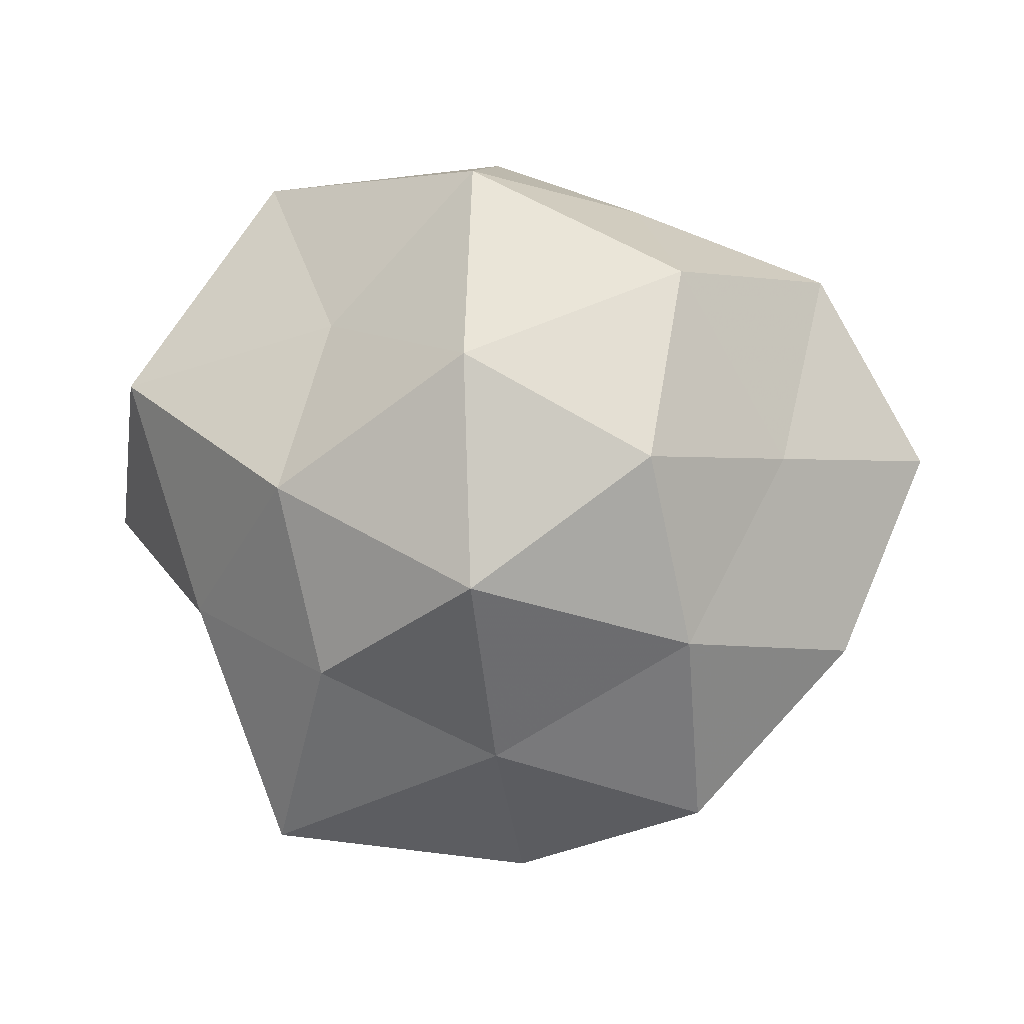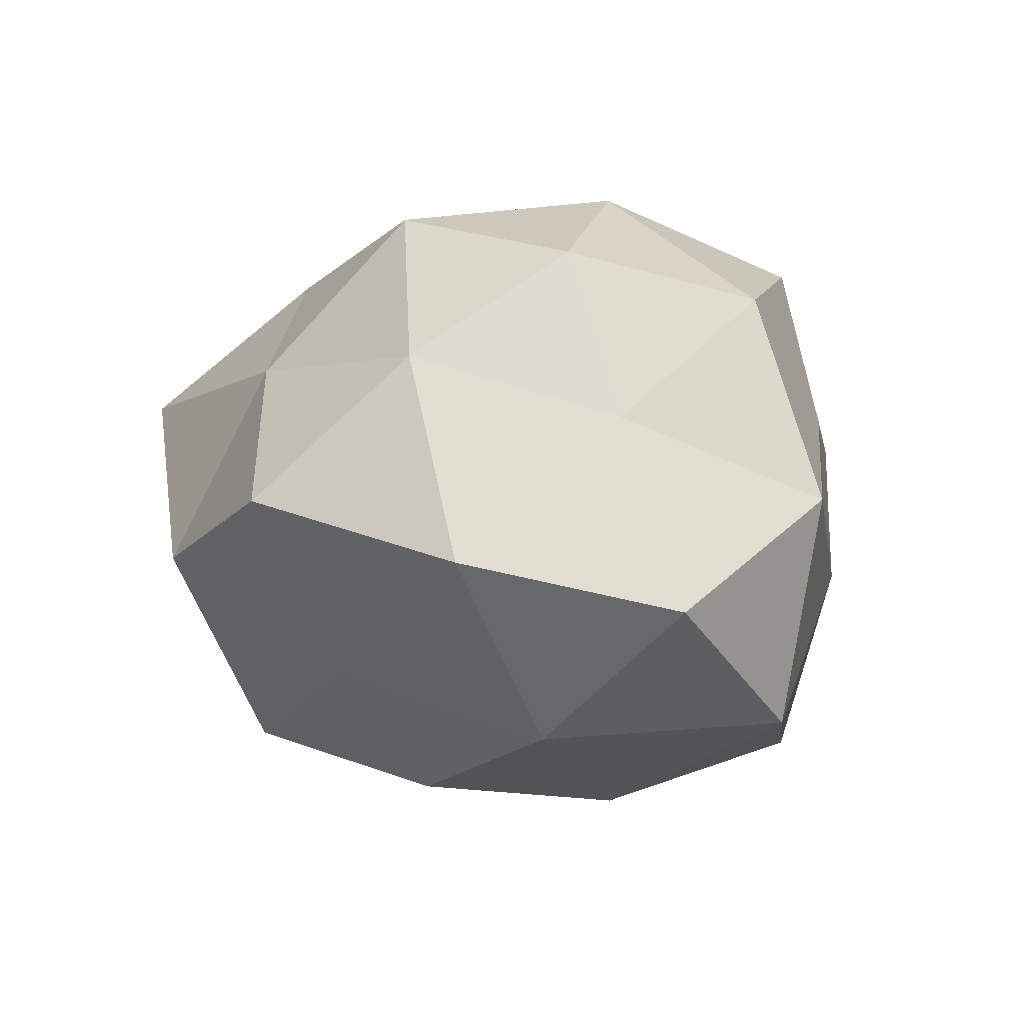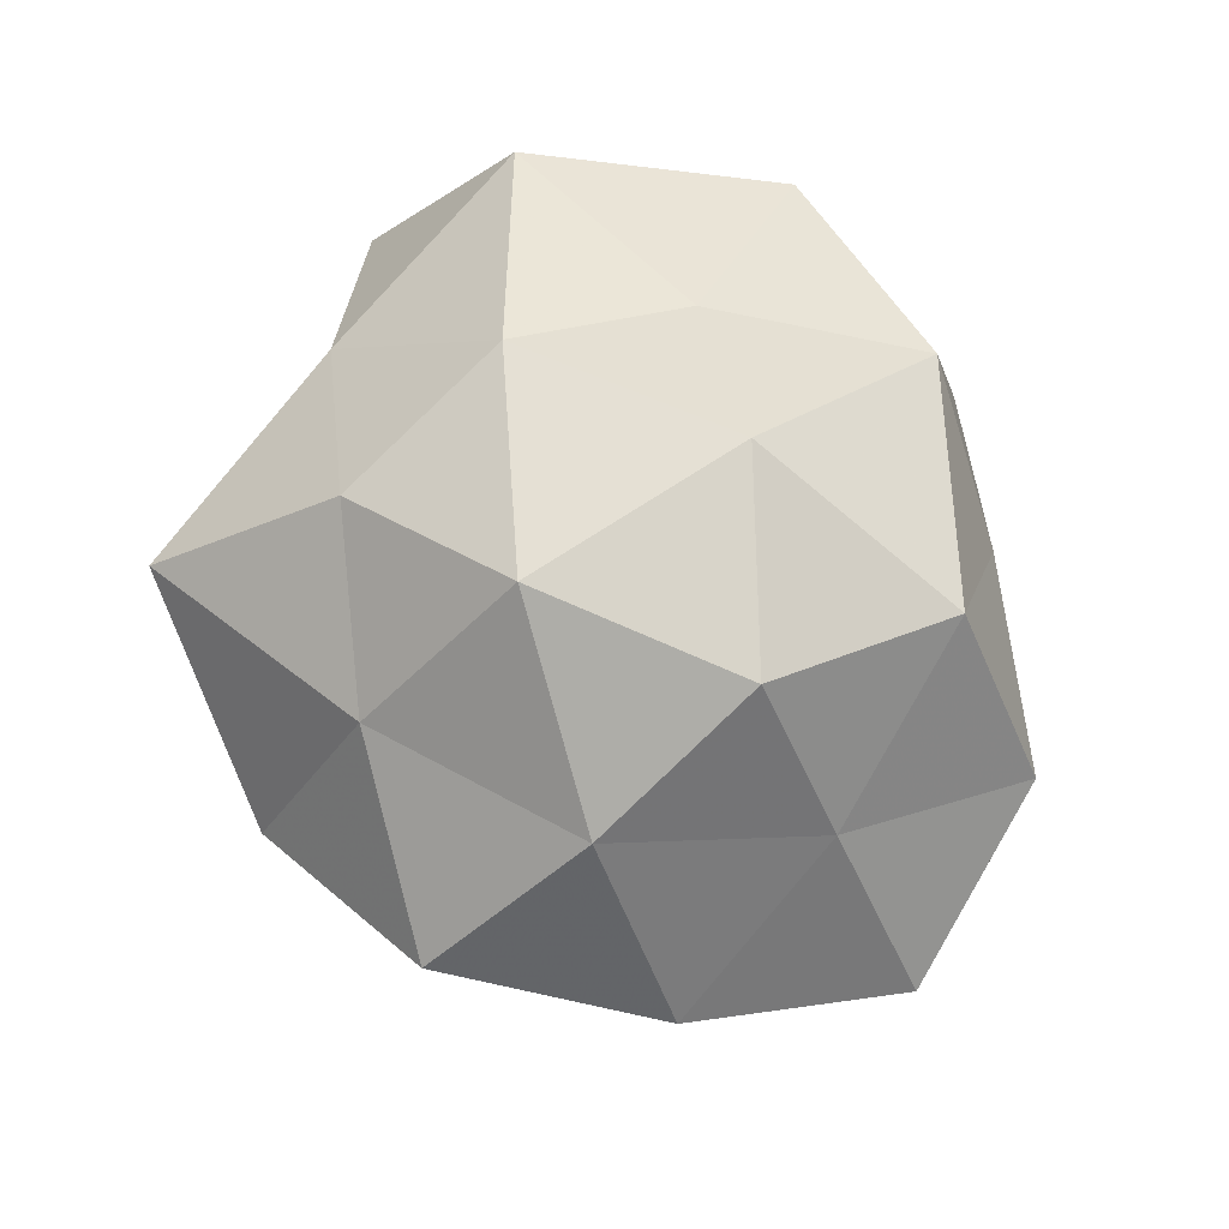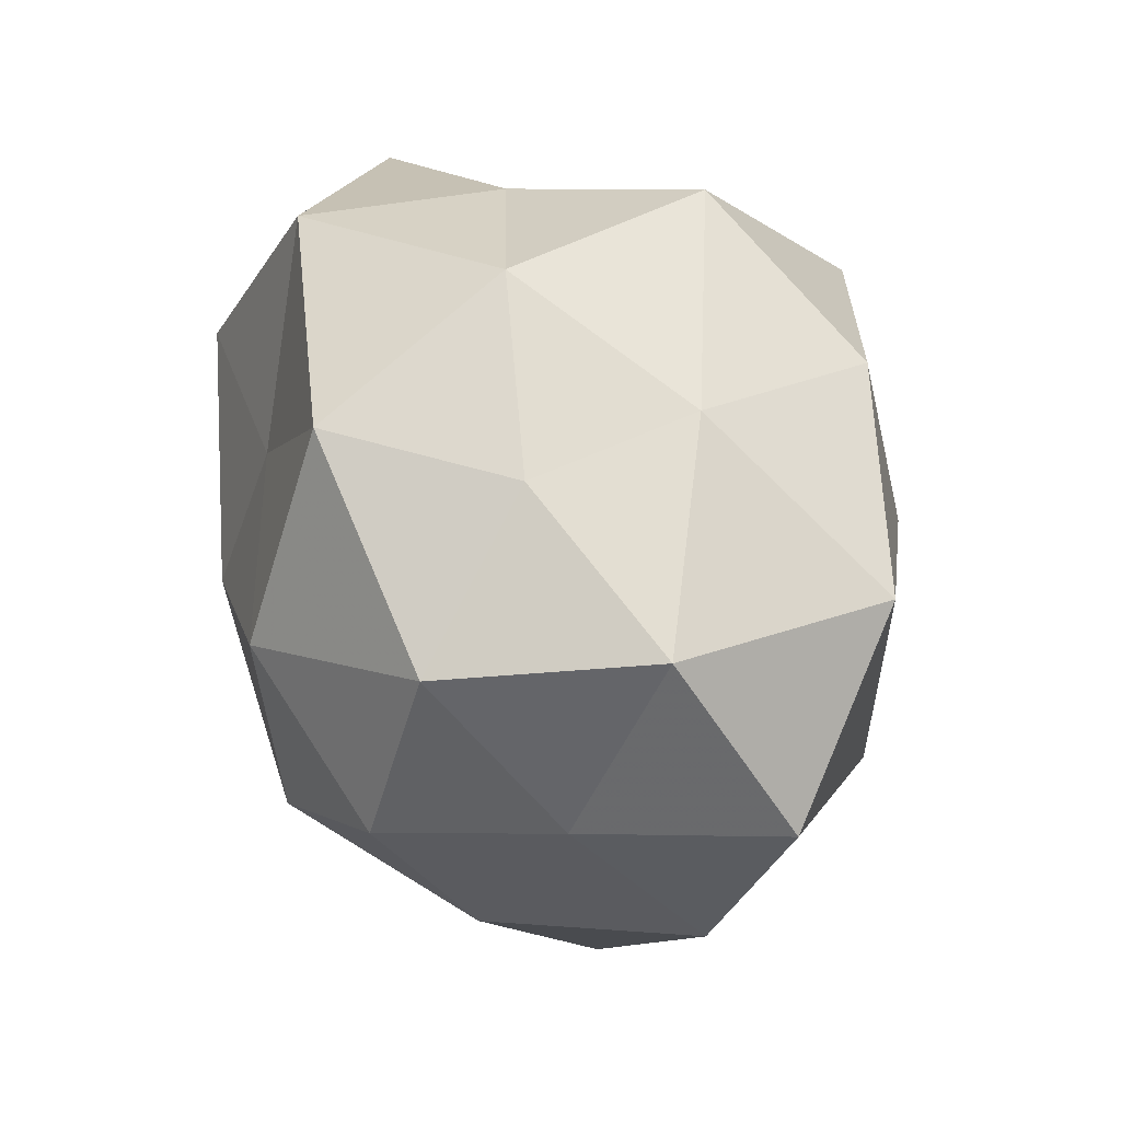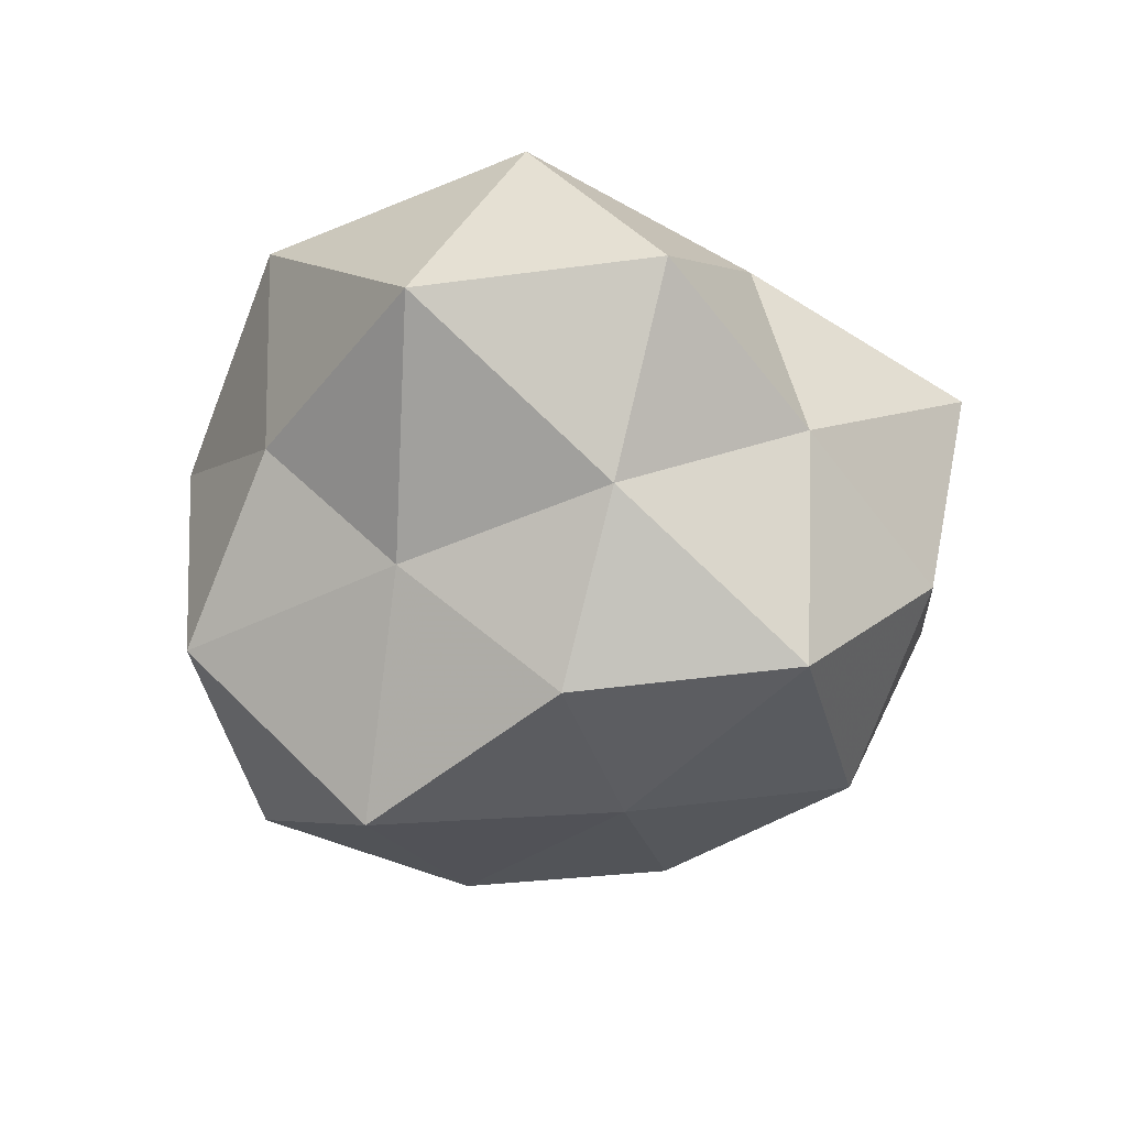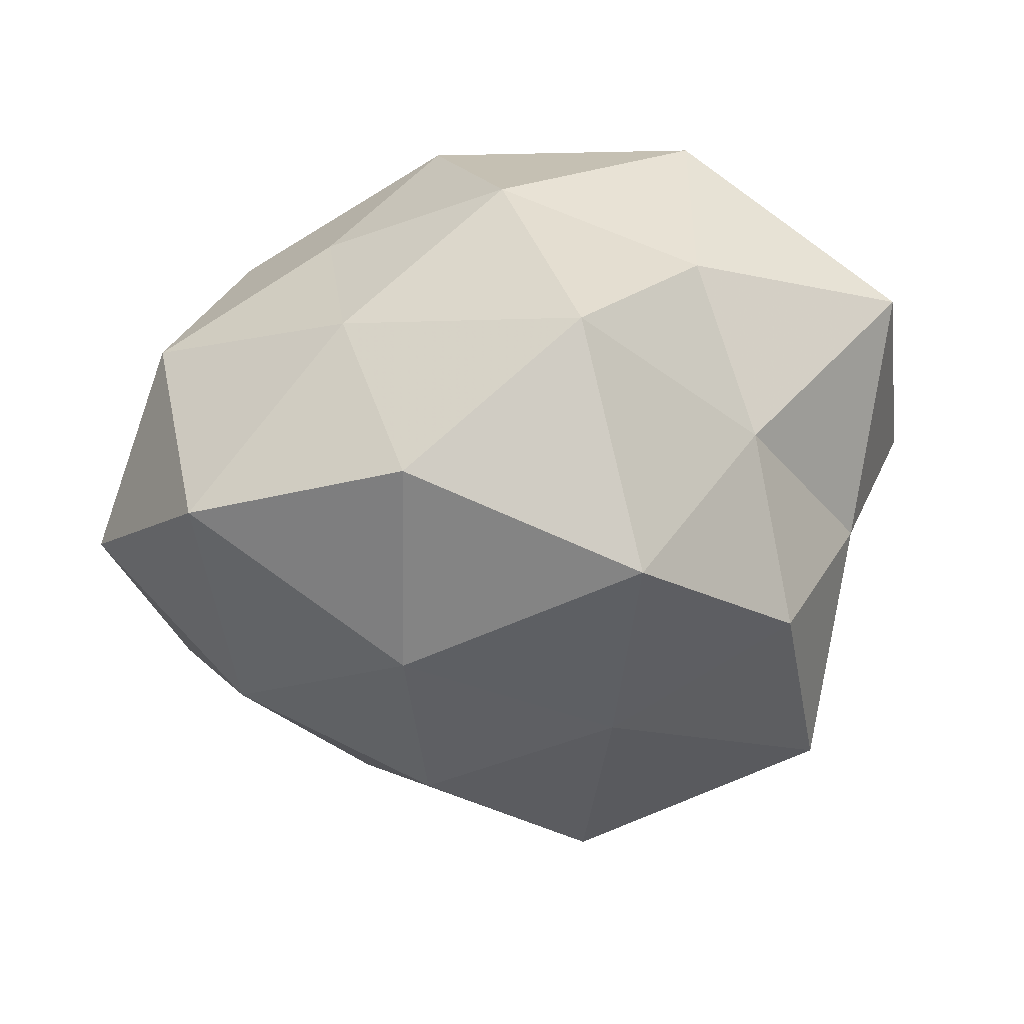
<metadata>
{"format":"obj","ext":"obj","renderer":"f3d","projection":"perspective","resolution":1024,"background":"white","views":[{"elev":-11.6,"azim":20.1,"up":"+Y"},{"elev":7.6,"azim":72.4,"up":"+Z"},{"elev":62.1,"azim":57.1,"up":"+Z"},{"elev":43.0,"azim":67.0,"up":"+Y"},{"elev":-29.5,"azim":-102.8,"up":"+Z"},{"elev":39.8,"azim":173.5,"up":"+Y"}]}
</metadata>
<code>
v 0.02719 -0.003903 0.03088
v 0.03698 0.01739 -0.01973
v -0.004334 0.03816 -0.01843
v -0.02286 -0.03955 0.01079
v 0.005361 -0.03222 0.01721
v 0.03936 0.02061 0.004767
v -0.04286 0.02319 0.001628
v -0.004718 -0.03096 -0.02661
v 0.02789 -0.02164 0.02017
v -0.03068 -0.0184 -0.02694
v 0.03993 -0.0202 -8.06e-06
v 0.01339 -0.01587 -0.02995
v -0.01004 0.01435 0.0276
v -0.01916 0.03298 -0.002902
v -0.03012 -0.01446 0.01837
v -0.01141 -0.0236 0.02578
v -0.006634 -0.006346 -0.03265
v 0.03328 -0.008677 -0.02058
v 0.02428 -0.03791 0.00504
v 0.02915 0.01697 0.02557
v 0.01954 -0.02779 -0.01431
v -0.02159 0.03404 0.01892
v 0.01989 0.02909 0.01117
v -0.02226 -0.03485 -0.01191
v -0.026 0.004511 -0.03001
v 0.01943 0.03134 -0.007065
v -0.04669 -0.001066 0.006507
v -0.02369 0.02019 -0.0169
v 0.0006546 -0.04241 -0.004264
v -0.03606 0.01045 0.02511
v -0.00829 0.01996 -0.03739
v 0.03688 -0.001319 0.01396
v 0.008872 0.007269 0.03623
v -0.03669 0.001905 -0.01302
v 0.006287 0.03033 0.02713
v 0.008908 -0.01696 0.03411
v 0.04807 0.001571 -0.004933
v -0.01351 -0.004636 0.03307
v 0.001098 0.03892 0.005319
v 0.0158 0.005326 -0.03269
v -0.03443 -0.01842 -0.002912
v 0.01482 0.02729 -0.02758
f 4 5 16
f 4 16 15
f 10 17 8
f 8 17 12
f 5 19 9
f 11 9 19
f 8 12 21
f 21 18 11
f 21 12 18
f 19 21 11
f 22 14 7
f 23 20 6
f 24 10 8
f 10 25 17
f 6 2 26
f 23 6 26
f 14 3 28
f 28 7 14
f 29 5 4
f 29 19 5
f 8 21 29
f 29 21 19
f 24 29 4
f 24 8 29
f 22 7 30
f 13 22 30
f 30 7 27
f 27 15 30
f 17 25 31
f 3 31 28
f 28 31 25
f 32 1 9
f 32 9 11
f 20 1 32
f 20 32 6
f 20 33 1
f 10 34 25
f 34 27 7
f 34 7 28
f 25 34 28
f 35 22 13
f 23 35 20
f 35 13 33
f 35 33 20
f 36 9 1
f 5 9 36
f 16 5 36
f 1 33 36
f 6 37 2
f 2 37 18
f 11 18 37
f 6 32 37
f 37 32 11
f 15 16 38
f 30 38 13
f 15 38 30
f 33 13 38
f 36 38 16
f 33 38 36
f 39 3 14
f 39 14 22
f 26 3 39
f 23 26 39
f 39 22 35
f 23 39 35
f 12 17 40
f 2 18 40
f 40 18 12
f 17 31 40
f 4 15 41
f 24 4 41
f 24 41 10
f 41 15 27
f 41 34 10
f 41 27 34
f 26 2 42
f 26 42 3
f 3 42 31
f 42 2 40
f 40 31 42

</code>
